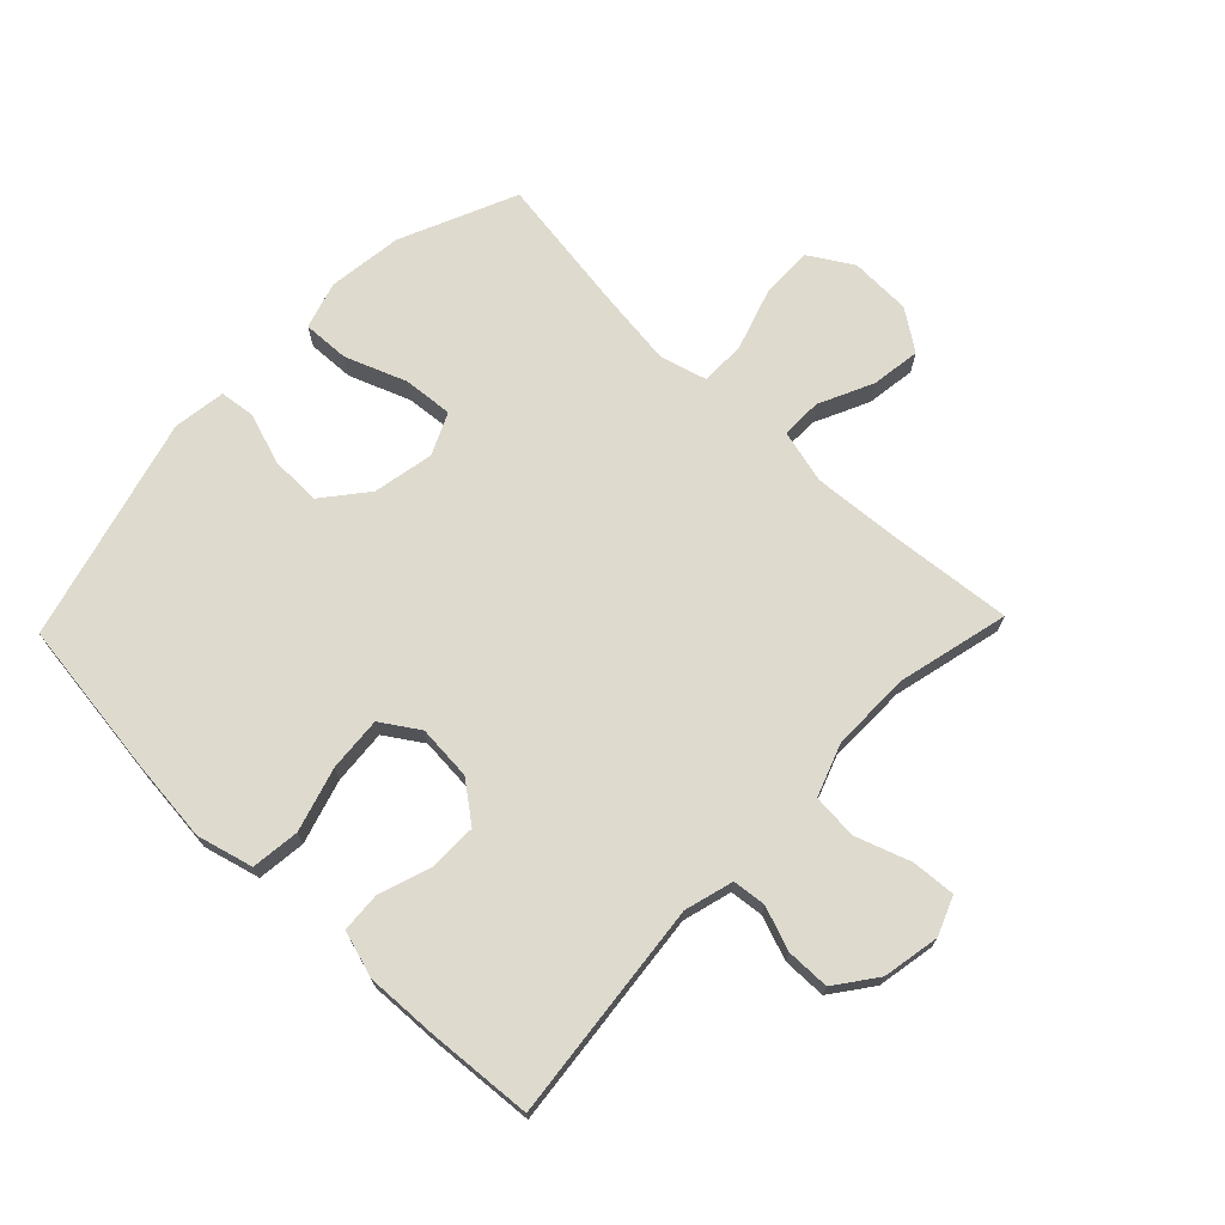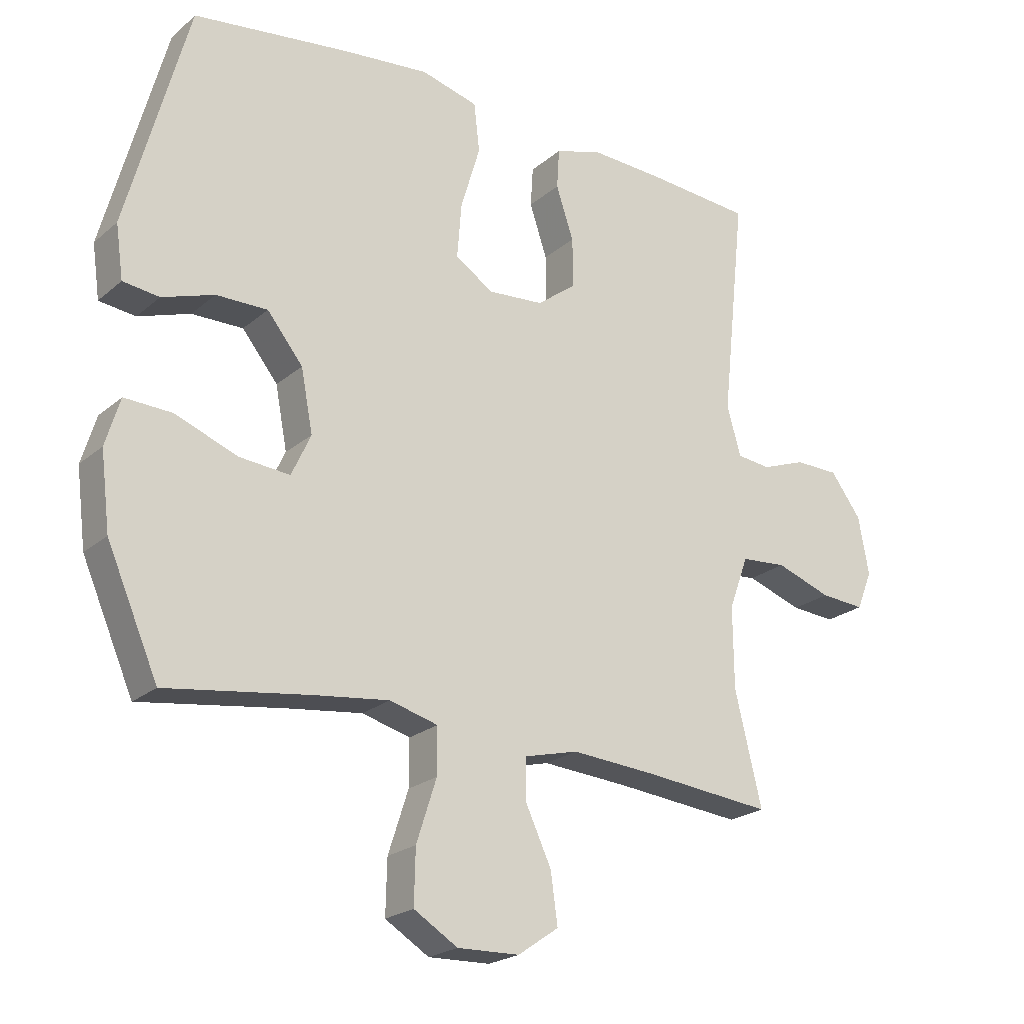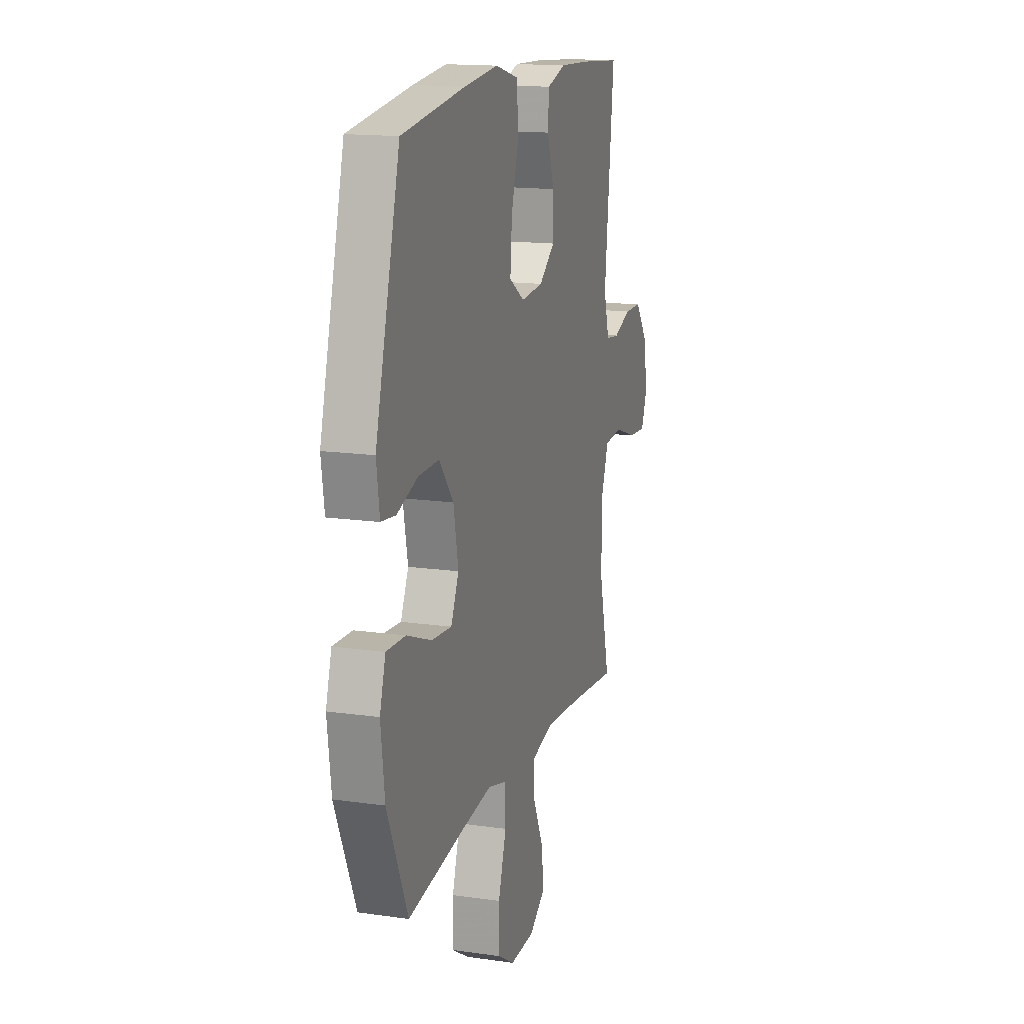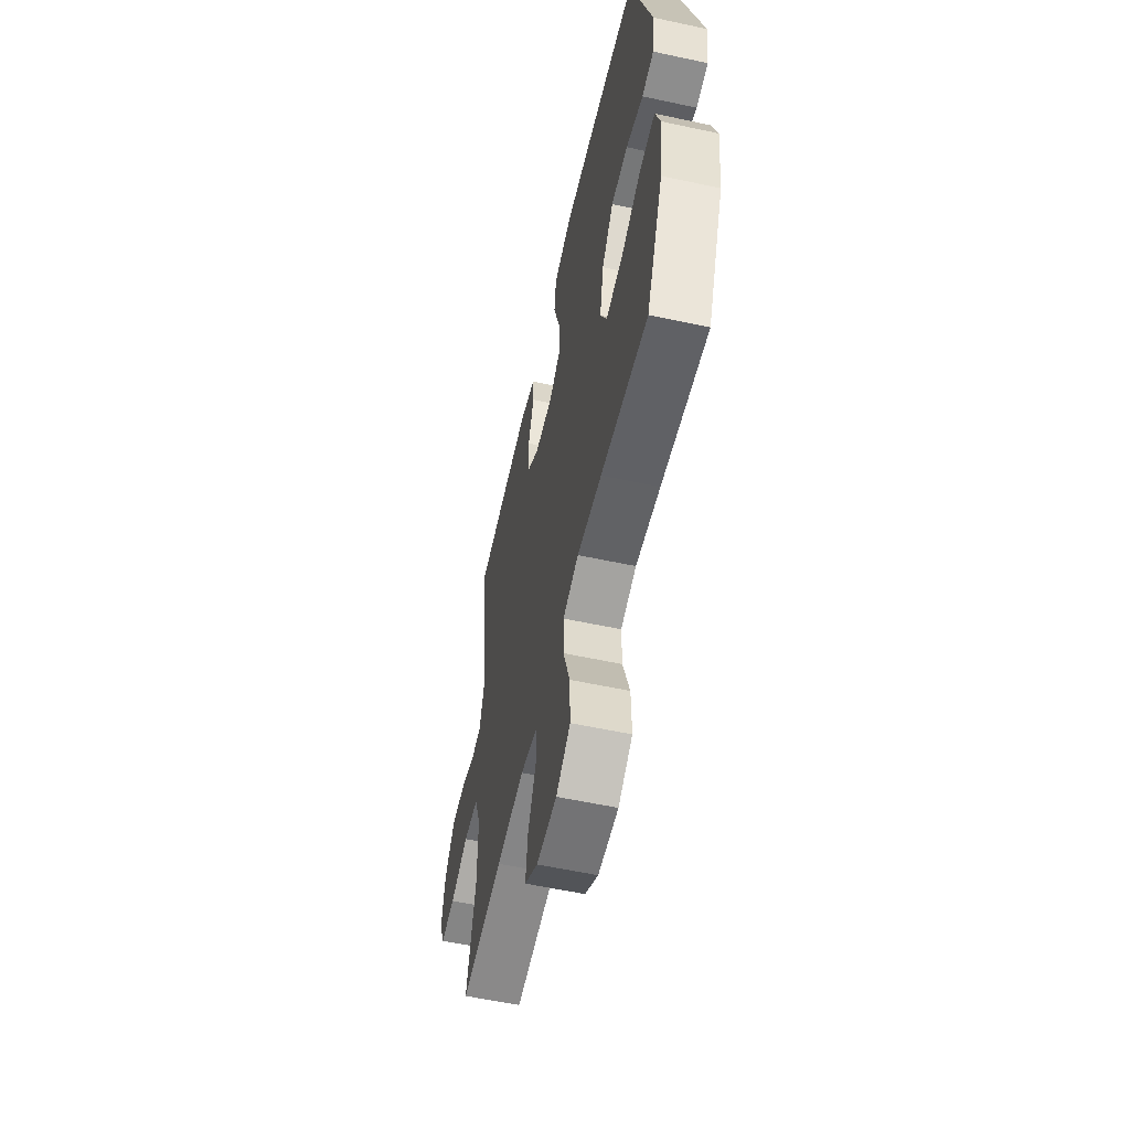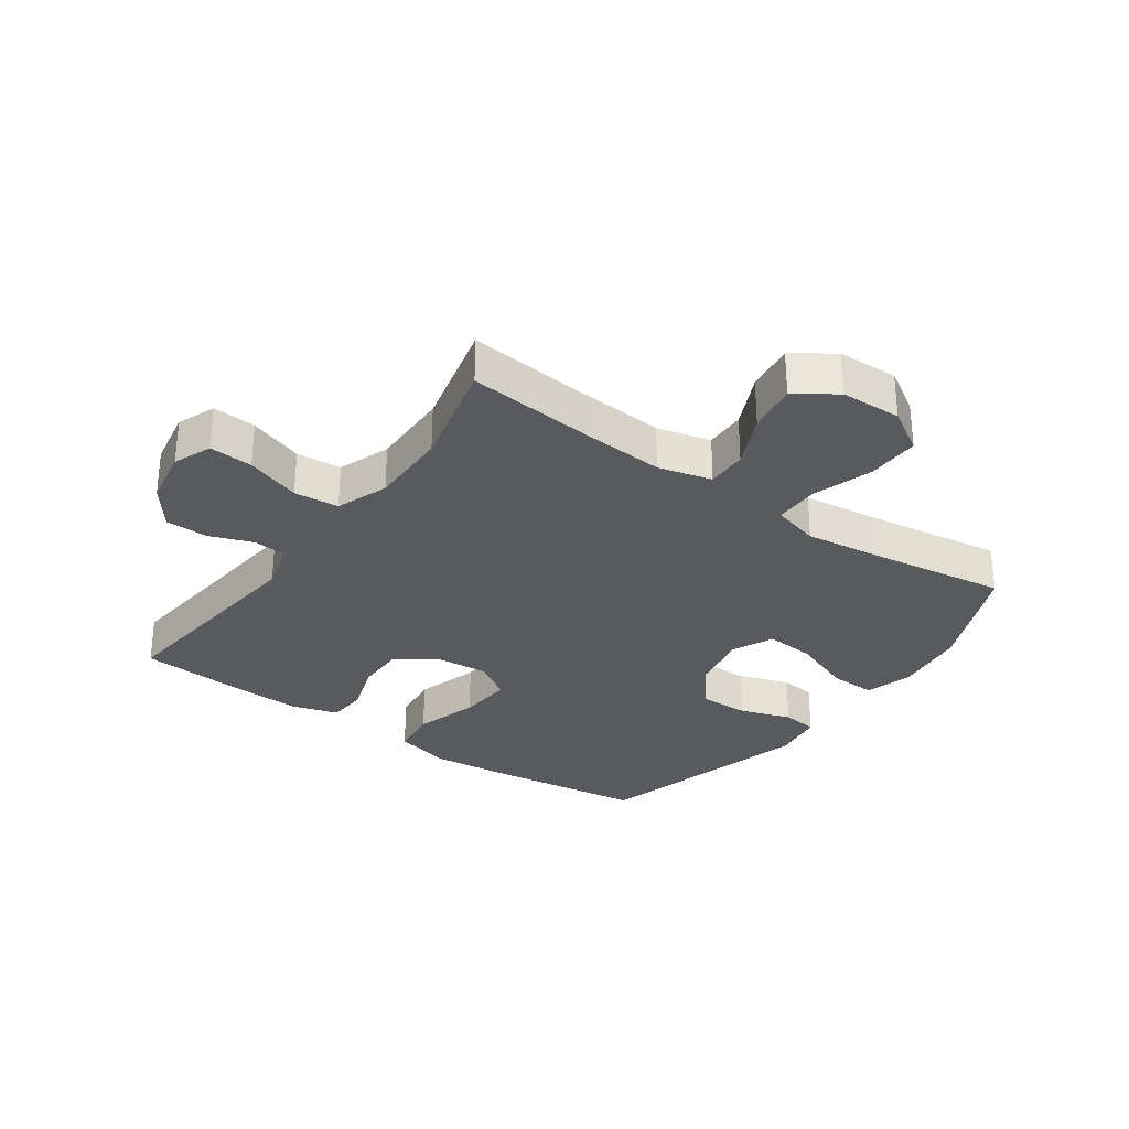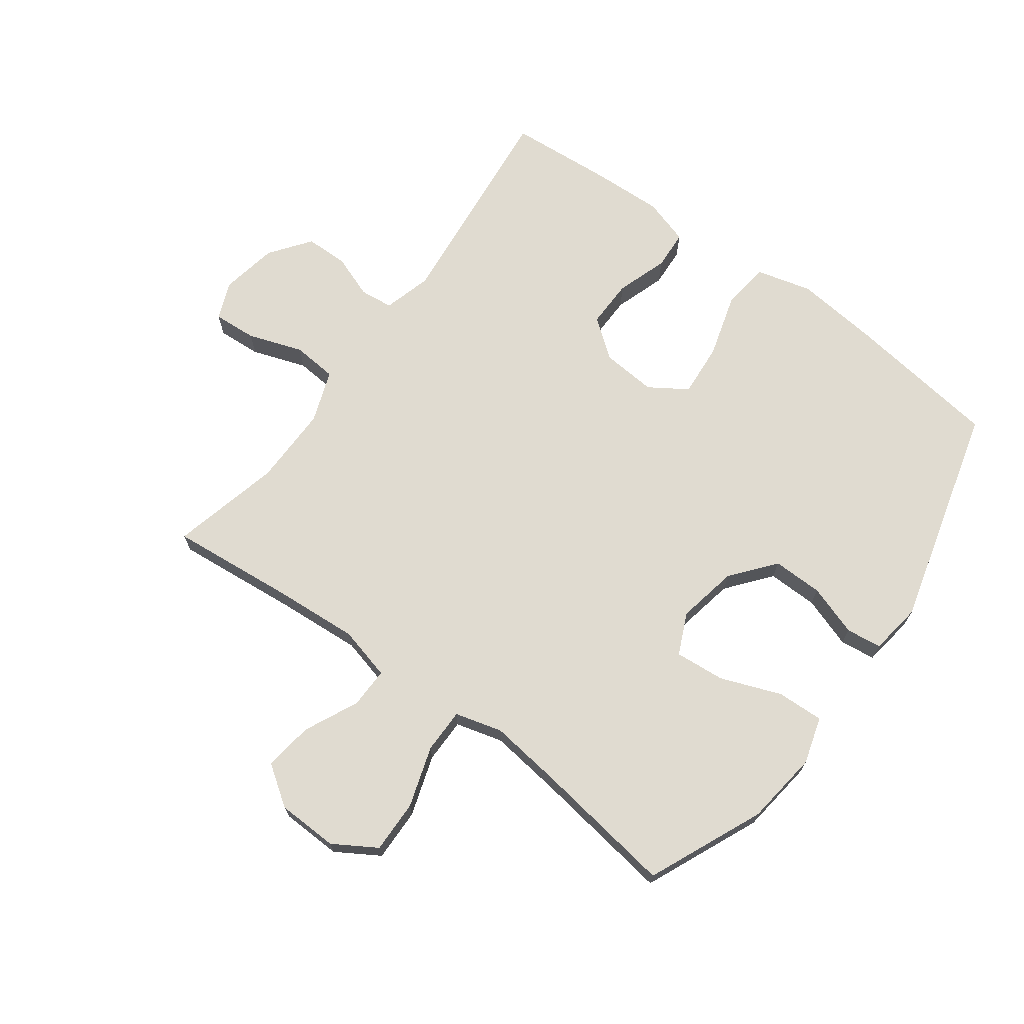
<metadata>
{"format":"obj","ext":"obj","renderer":"f3d","projection":"perspective","resolution":1024,"background":"white","views":[{"elev":71.1,"azim":43.9,"up":"+Y"},{"elev":-22.2,"azim":-35.1,"up":"+Z"},{"elev":15.5,"azim":-73.2,"up":"+Z"},{"elev":-57.7,"azim":-102.6,"up":"+Z"},{"elev":-30.5,"azim":144.7,"up":"+Y"},{"elev":69.8,"azim":-143.6,"up":"+Y"}]}
</metadata>
<code>
v -0.5 0.07 0.5
v -0.249 0.07 0.533
v -0.112 0.07 0.547
v -0.021 0.07 0.523
v -0.012 0.07 0.445
v -0.043 0.07 0.341
v -0.05 0.07 0.253
v 0.011 0.07 0.213
v 0.1 0.07 0.22
v 0.163 0.07 0.268
v 0.162 0.07 0.347
v 0.134 0.07 0.431
v 0.138 0.07 0.495
v 0.214 0.07 0.518
v 0.33 0.07 0.513
v 0.5 0.07 0.5
v 0.462 0.07 0.145
v 0.484 0.07 0.066
v 0.538 0.07 0.06
v 0.609 0.07 0.086
v 0.679 0.07 0.085
v 0.728 0.07 0.019
v 0.745 0.07 -0.074
v 0.72 0.07 -0.136
v 0.649 0.07 -0.131
v 0.56 0.07 -0.1
v 0.487 0.07 -0.106
v 0.456 0.07 -0.191
v 0.457 0.07 -0.321
v 0.5 0.07 -0.5
v 0.296 0.07 -0.48
v 0.159 0.07 -0.47
v 0.072 0.07 -0.492
v 0.073 0.07 -0.558
v 0.114 0.07 -0.646
v 0.125 0.07 -0.726
v 0.06 0.07 -0.771
v -0.039 0.07 -0.774
v -0.109 0.07 -0.731
v -0.107 0.07 -0.645
v -0.075 0.07 -0.546
v -0.075 0.07 -0.473
v -0.152 0.07 -0.452
v -0.272 0.07 -0.467
v -0.5 0.07 -0.5
v -0.582 0.07 -0.312
v -0.597 0.07 -0.191
v -0.574 0.07 -0.115
v -0.498 0.07 -0.118
v -0.399 0.07 -0.156
v -0.318 0.07 -0.163
v -0.287 0.07 -0.096
v -0.306 0.07 0.003
v -0.363 0.07 0.074
v -0.445 0.07 0.073
v -0.528 0.07 0.045
v -0.586 0.07 0.052
v -0.598 0.07 0.137
v -0.5 0 0.5
v -0.249 0 0.533
v -0.112 0 0.547
v -0.021 0 0.523
v -0.012 0 0.445
v -0.043 0 0.341
v -0.05 0 0.253
v 0.011 0 0.213
v 0.1 0 0.22
v 0.163 0 0.268
v 0.162 0 0.347
v 0.134 0 0.431
v 0.138 0 0.495
v 0.214 0 0.518
v 0.33 0 0.513
v 0.5 0 0.5
v 0.462 0 0.145
v 0.484 0 0.066
v 0.538 0 0.06
v 0.609 0 0.086
v 0.679 0 0.085
v 0.728 0 0.019
v 0.745 0 -0.074
v 0.72 0 -0.136
v 0.649 0 -0.131
v 0.56 0 -0.1
v 0.487 0 -0.106
v 0.456 0 -0.191
v 0.457 0 -0.321
v 0.5 0 -0.5
v 0.296 0 -0.48
v 0.159 0 -0.47
v 0.072 0 -0.492
v 0.073 0 -0.558
v 0.114 0 -0.646
v 0.125 0 -0.726
v 0.06 0 -0.771
v -0.039 0 -0.774
v -0.109 0 -0.731
v -0.107 0 -0.645
v -0.075 0 -0.546
v -0.075 0 -0.473
v -0.152 0 -0.452
v -0.272 0 -0.467
v -0.5 0 -0.5
v -0.582 0 -0.312
v -0.597 0 -0.191
v -0.574 0 -0.115
v -0.498 0 -0.118
v -0.399 0 -0.156
v -0.318 0 -0.163
v -0.287 0 -0.096
v -0.306 0 0.003
v -0.363 0 0.074
v -0.445 0 0.073
v -0.528 0 0.045
v -0.586 0 0.052
v -0.598 0 0.137
f 4 5 6
f 3 4 6
f 2 3 6
f 1 2 6
f 58 1 6
f 57 58 6
f 56 57 6
f 55 56 6
f 54 55 6 7
f 53 54 7 8
f 52 53 8 9
f 51 52 9 10
f 48 49 50
f 47 48 50
f 46 47 50
f 45 46 50
f 44 45 50
f 43 44 50 51
f 42 43 51 10
f 39 40 41
f 38 39 41
f 37 38 41
f 36 37 41
f 35 36 41
f 34 35 41
f 33 34 41 42
f 32 33 42 10
f 29 30 31
f 31 32 10
f 29 31 10
f 28 29 10
f 24 25 26
f 23 24 26
f 22 23 26
f 21 22 26
f 20 21 26
f 19 20 26
f 18 19 26 27
f 28 10 11
f 27 28 11
f 18 27 11
f 17 18 11
f 15 16 17
f 14 15 17
f 13 14 17
f 12 13 17
f 11 12 17
f 64 63 62
f 64 62 61
f 64 61 60
f 64 60 59
f 64 59 116
f 64 116 115
f 64 115 114
f 64 114 113
f 65 64 113 112
f 66 65 112 111
f 67 66 111 110
f 68 67 110 109
f 108 107 106
f 108 106 105
f 108 105 104
f 108 104 103
f 108 103 102
f 109 108 102 101
f 68 109 101 100
f 99 98 97
f 99 97 96
f 99 96 95
f 99 95 94
f 99 94 93
f 99 93 92
f 100 99 92 91
f 68 100 91 90
f 89 88 87
f 68 90 89
f 68 89 87
f 68 87 86
f 84 83 82
f 84 82 81
f 84 81 80
f 84 80 79
f 84 79 78
f 84 78 77
f 85 84 77 76
f 69 68 86
f 69 86 85
f 69 85 76
f 69 76 75
f 75 74 73
f 75 73 72
f 75 72 71
f 75 71 70
f 75 70 69
f 1 59 60 2
f 2 60 61 3
f 3 61 62 4
f 4 62 63 5
f 5 63 64 6
f 6 64 65 7
f 7 65 66 8
f 8 66 67 9
f 9 67 68 10
f 10 68 69 11
f 11 69 70 12
f 12 70 71 13
f 13 71 72 14
f 14 72 73 15
f 15 73 74 16
f 16 74 75 17
f 17 75 76 18
f 18 76 77 19
f 19 77 78 20
f 20 78 79 21
f 21 79 80 22
f 22 80 81 23
f 23 81 82 24
f 24 82 83 25
f 25 83 84 26
f 26 84 85 27
f 27 85 86 28
f 28 86 87 29
f 29 87 88 30
f 30 88 89 31
f 31 89 90 32
f 32 90 91 33
f 33 91 92 34
f 34 92 93 35
f 35 93 94 36
f 36 94 95 37
f 37 95 96 38
f 38 96 97 39
f 39 97 98 40
f 40 98 99 41
f 41 99 100 42
f 42 100 101 43
f 43 101 102 44
f 44 102 103 45
f 45 103 104 46
f 46 104 105 47
f 47 105 106 48
f 48 106 107 49
f 49 107 108 50
f 50 108 109 51
f 51 109 110 52
f 52 110 111 53
f 53 111 112 54
f 54 112 113 55
f 55 113 114 56
f 56 114 115 57
f 57 115 116 58
f 58 116 59 1

</code>
